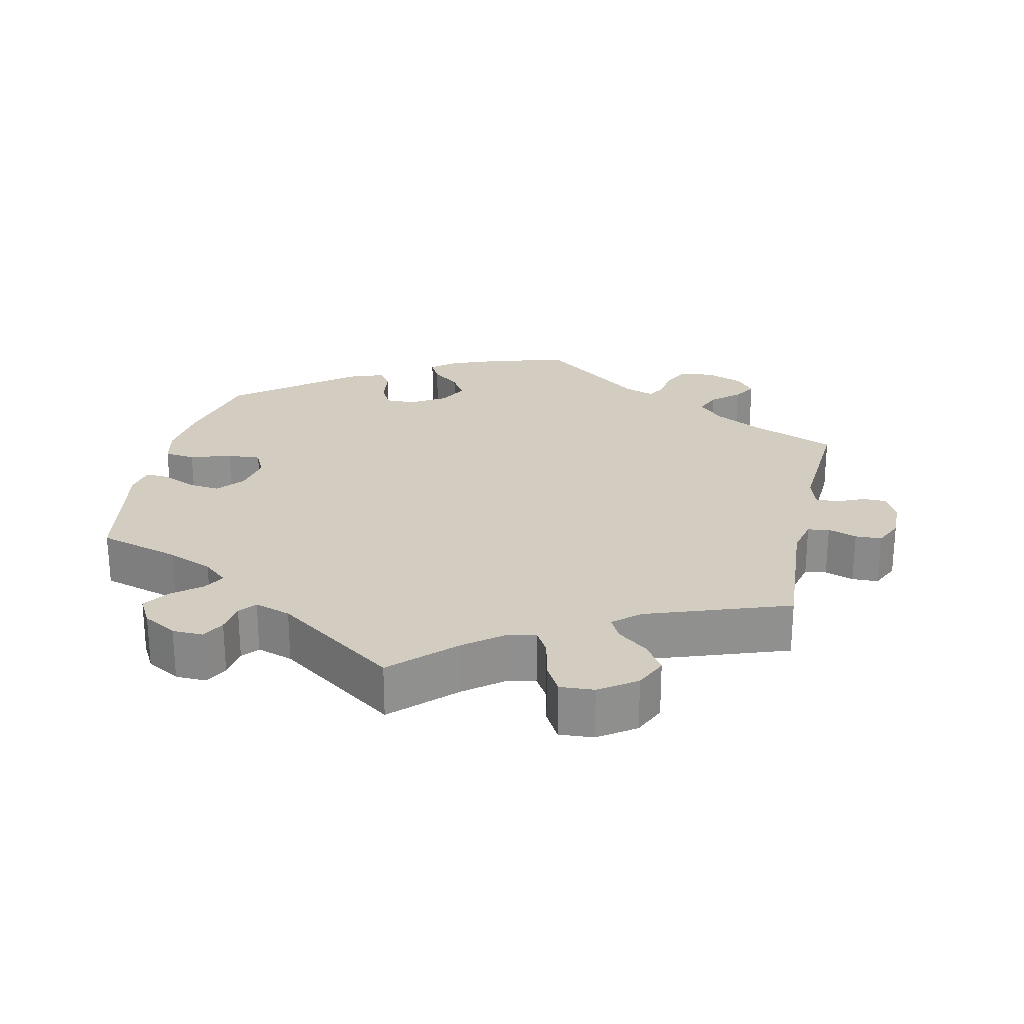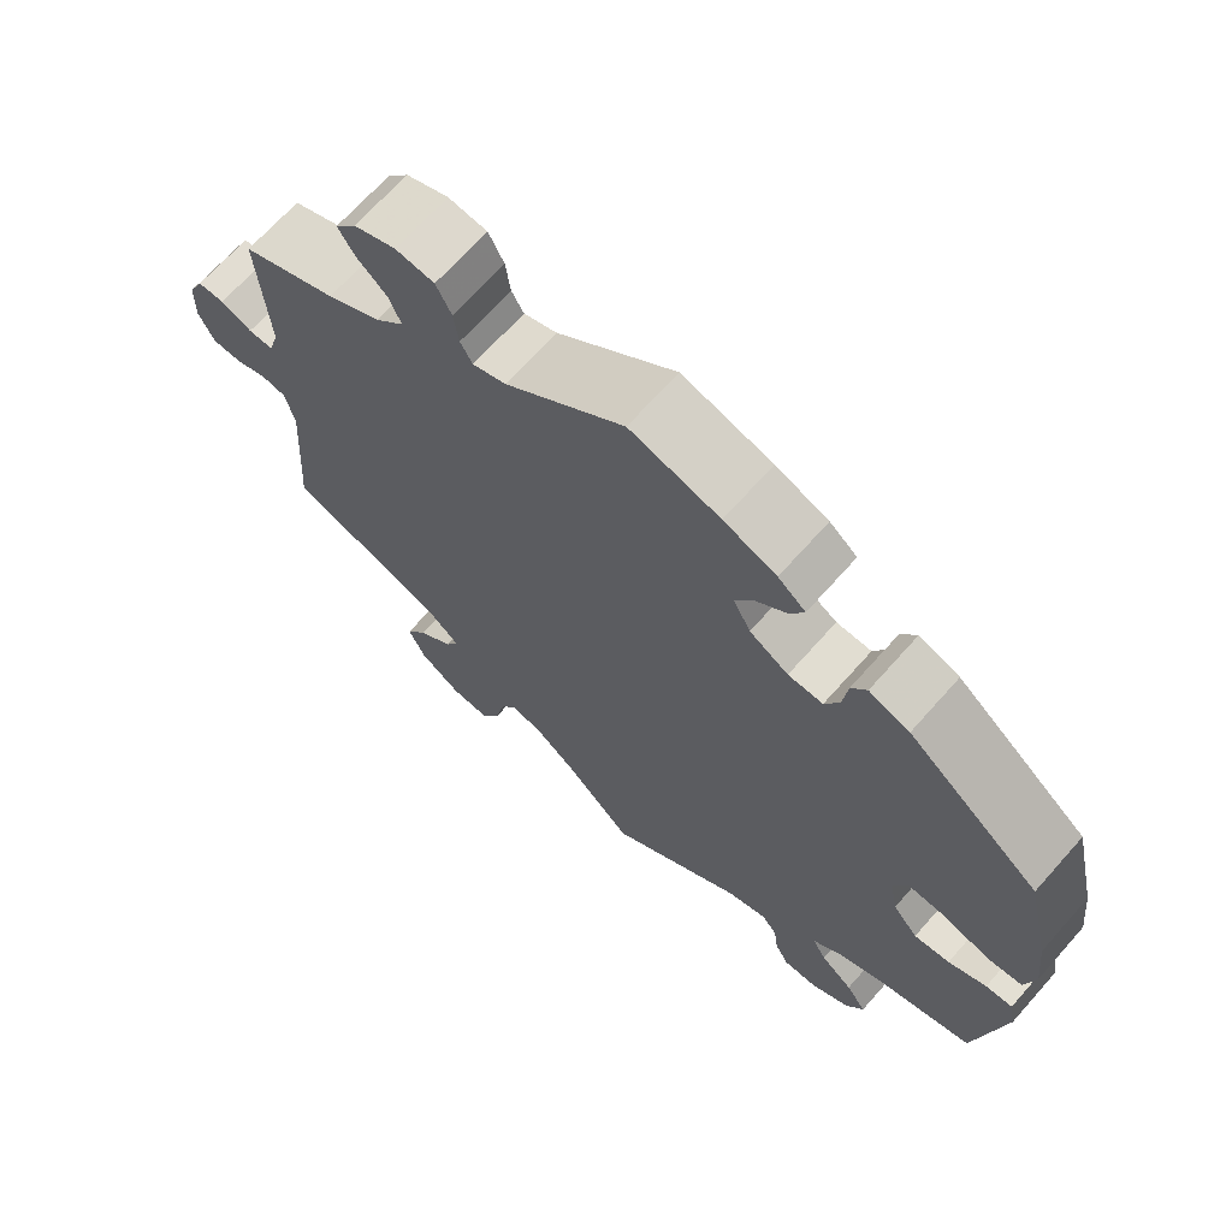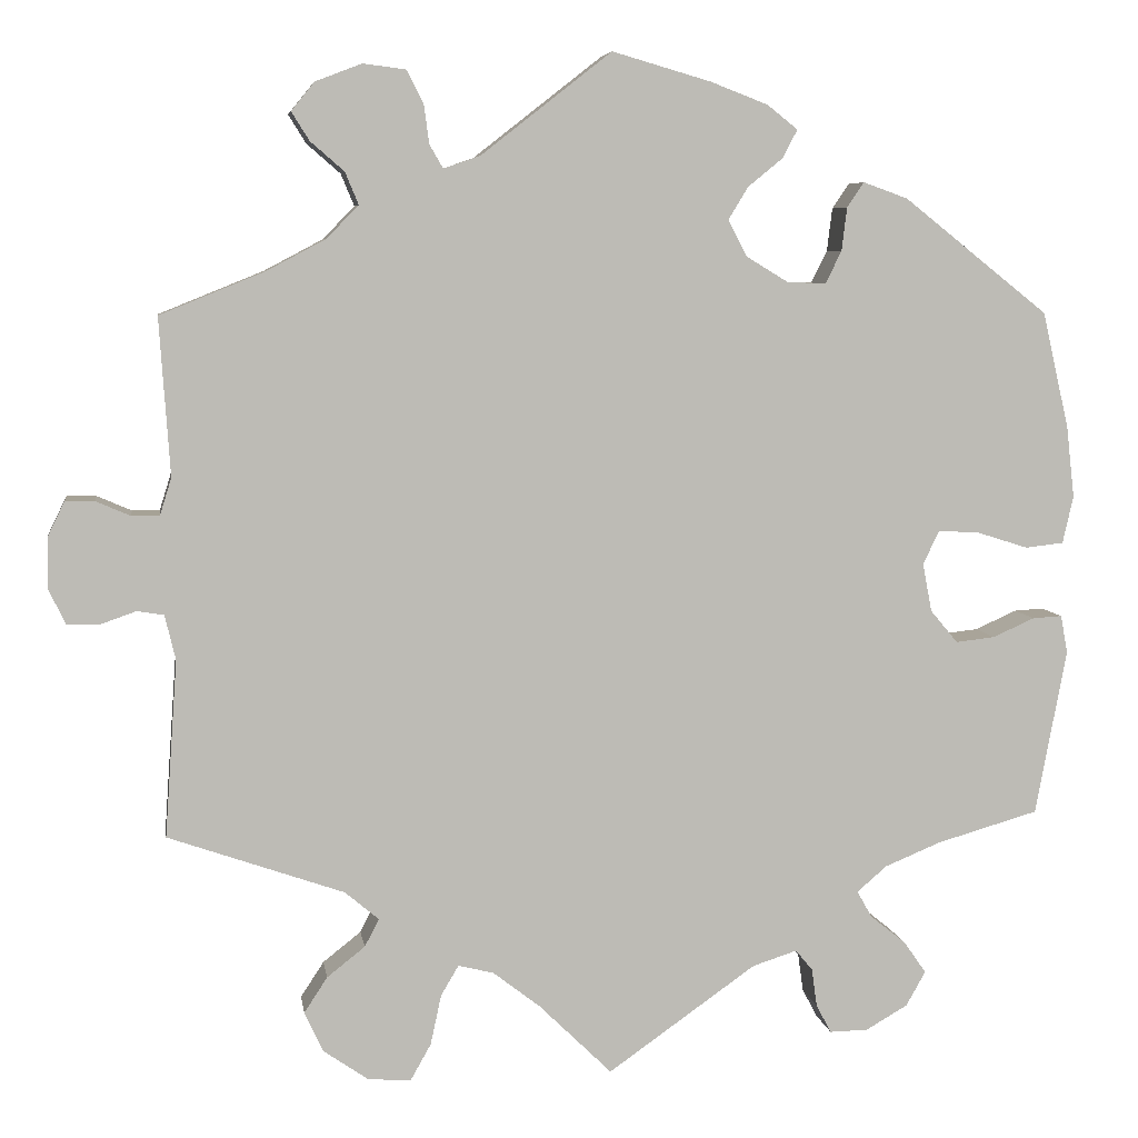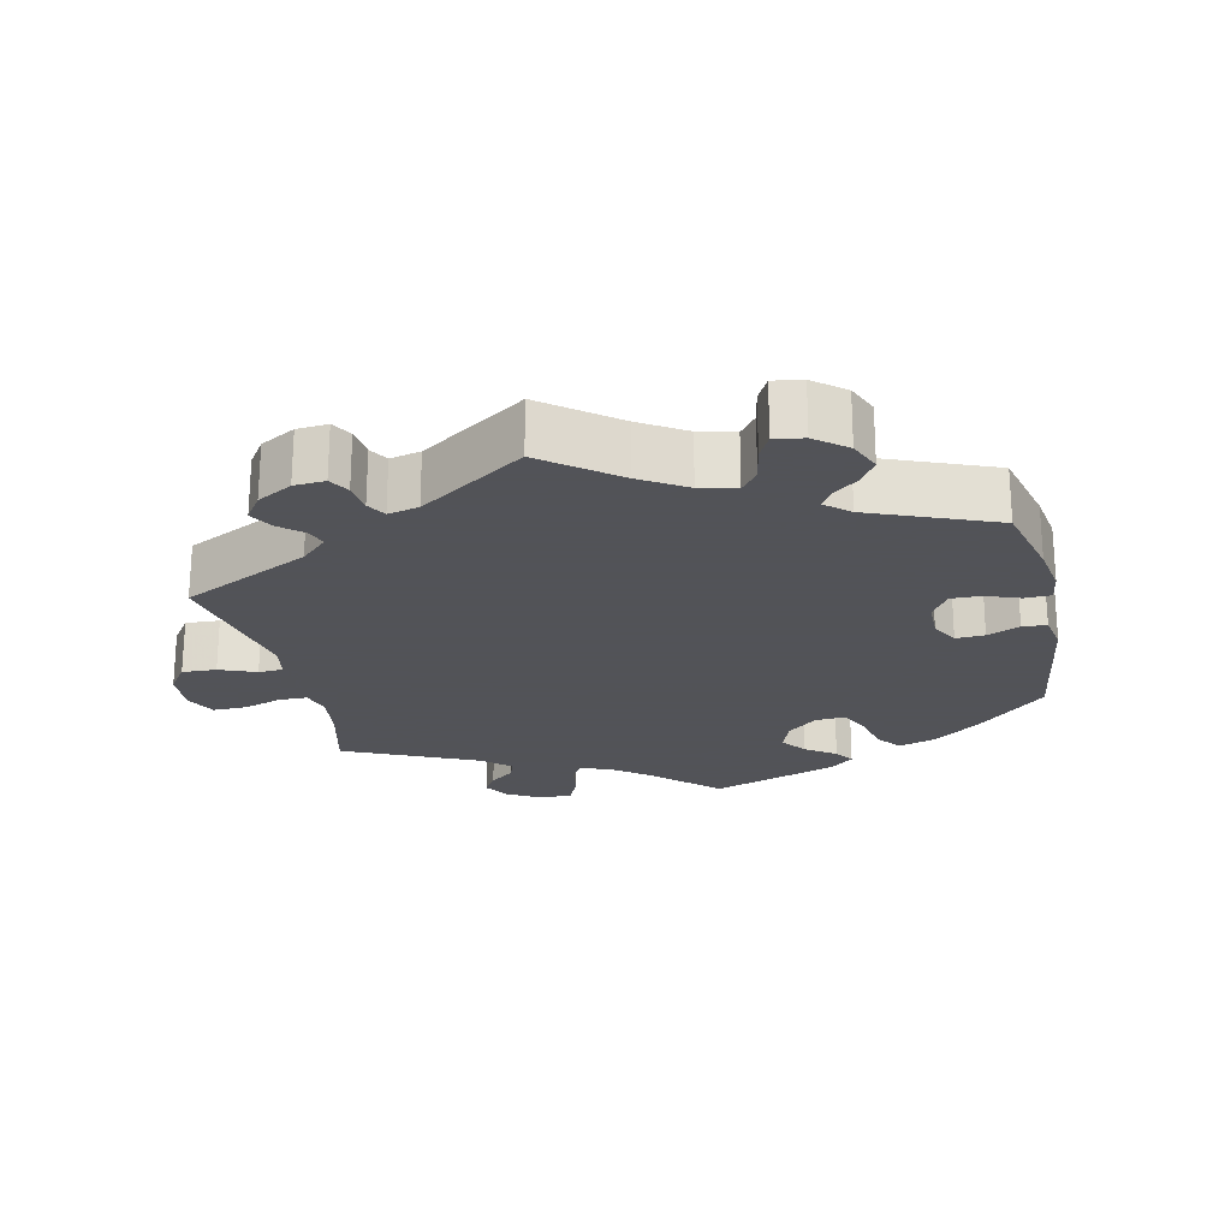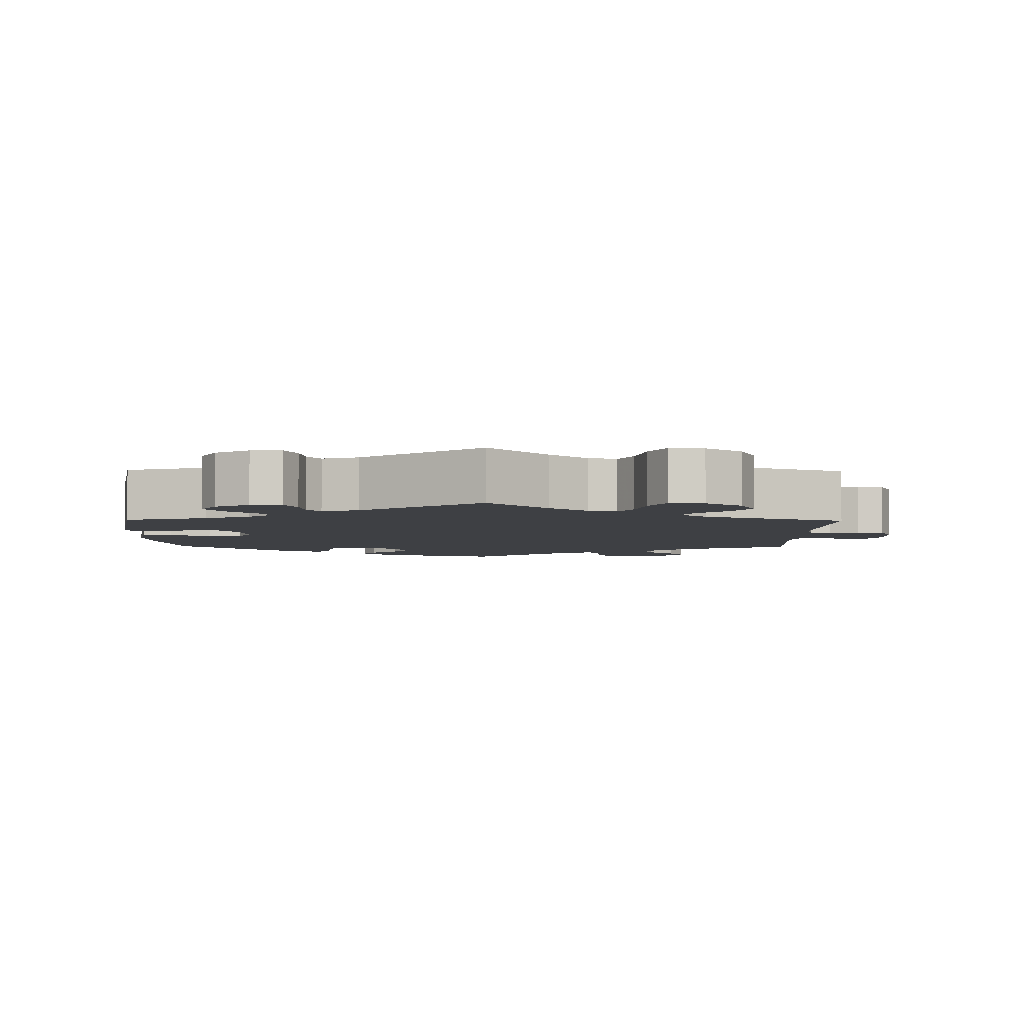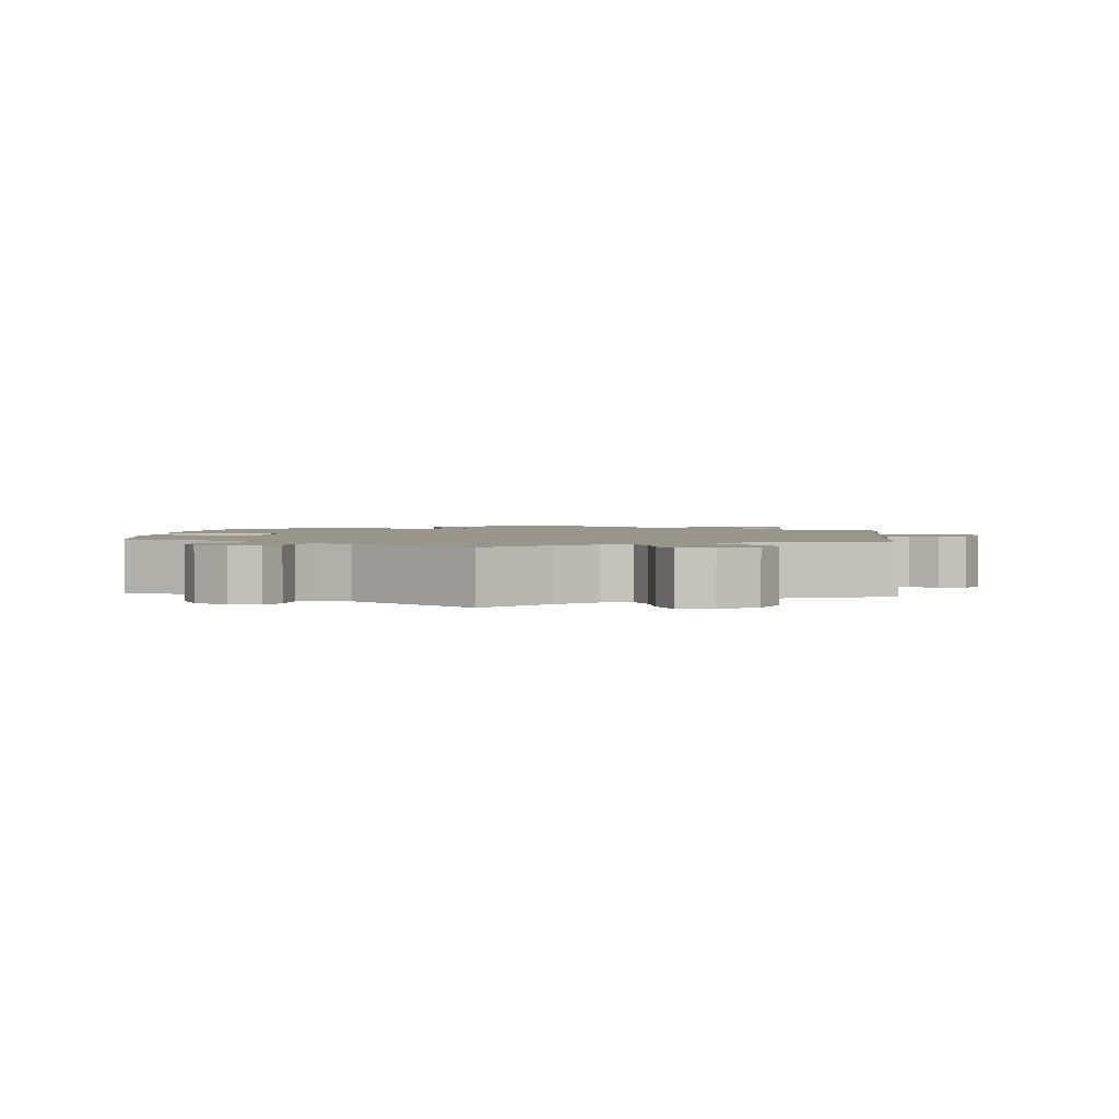
<metadata>
{"format":"obj","ext":"obj","renderer":"f3d","projection":"perspective","resolution":1024,"background":"white","views":[{"elev":24.8,"azim":-167.6,"up":"+Y"},{"elev":68.2,"azim":41.6,"up":"+Z"},{"elev":6.3,"azim":-8.4,"up":"+Z"},{"elev":-22.5,"azim":-47.3,"up":"+Y"},{"elev":-4.6,"azim":179.0,"up":"+Y"},{"elev":2.1,"azim":-174.6,"up":"+Y"}]}
</metadata>
<code>
v 0.111 0.07 0.546
v 0.176 0.07 0.521
v 0.21 0.07 0.494
v 0.193 0.07 0.462
v 0.154 0.07 0.43
v 0.132 0.07 0.394
v 0.153 0.07 0.353
v 0.201 0.07 0.324
v 0.244 0.07 0.323
v 0.262 0.07 0.359
v 0.268 0.07 0.408
v 0.287 0.07 0.436
v 0.337 0.07 0.418
v 0.5 0.07 0.289
v 0.53 0.07 0.158
v 0.539 0.07 0.078
v 0.527 0.07 0.025
v 0.484 0.07 0.02
v 0.427 0.07 0.038
v 0.38 0.07 0.041
v 0.362 0.07 0.003
v 0.372 0.07 -0.051
v 0.403 0.07 -0.088
v 0.447 0.07 -0.083
v 0.494 0.07 -0.062
v 0.527 0.07 -0.06
v 0.535 0.07 -0.102
v 0.5 0.07 -0.289
v 0.386 0.07 -0.322
v 0.323 0.07 -0.348
v 0.289 0.07 -0.377
v 0.306 0.07 -0.407
v 0.346 0.07 -0.439
v 0.371 0.07 -0.475
v 0.349 0.07 -0.514
v 0.302 0.07 -0.541
v 0.259 0.07 -0.542
v 0.242 0.07 -0.51
v 0.236 0.07 -0.467
v 0.217 0.07 -0.444
v 0.167 0.07 -0.46
v 0 0.07 -0.578
v -0.082 0.07 -0.498
v -0.135 0.07 -0.457
v -0.175 0.07 -0.447
v -0.195 0.07 -0.481
v -0.207 0.07 -0.537
v -0.23 0.07 -0.578
v -0.278 0.07 -0.575
v -0.329 0.07 -0.54
v -0.35 0.07 -0.495
v -0.324 0.07 -0.455
v -0.281 0.07 -0.421
v -0.265 0.07 -0.39
v -0.303 0.07 -0.358
v -0.501 0.07 -0.289
v -0.487 0.07 -0.09
v -0.499 0.07 -0.04
v -0.529 0.07 -0.035
v -0.569 0.07 -0.049
v -0.606 0.07 -0.048
v -0.625 0.07 -0.008
v -0.624 0.07 0.048
v -0.605 0.07 0.087
v -0.572 0.07 0.087
v -0.533 0.07 0.07
v -0.502 0.07 0.07
v -0.489 0.07 0.112
v -0.501 0.07 0.289
v -0.383 0.07 0.337
v -0.317 0.07 0.372
v -0.281 0.07 0.409
v -0.296 0.07 0.445
v -0.334 0.07 0.478
v -0.354 0.07 0.51
v -0.328 0.07 0.542
v -0.276 0.07 0.562
v -0.228 0.07 0.556
v -0.209 0.07 0.519
v -0.203 0.07 0.475
v -0.188 0.07 0.449
v -0.147 0.07 0.463
v 0 0.07 0.578
v 0.111 0 0.546
v 0.176 0 0.521
v 0.21 0 0.494
v 0.193 0 0.462
v 0.154 0 0.43
v 0.132 0 0.394
v 0.153 0 0.353
v 0.201 0 0.324
v 0.244 0 0.323
v 0.262 0 0.359
v 0.268 0 0.408
v 0.287 0 0.436
v 0.337 0 0.418
v 0.5 0 0.289
v 0.53 0 0.158
v 0.539 0 0.078
v 0.527 0 0.025
v 0.484 0 0.02
v 0.427 0 0.038
v 0.38 0 0.041
v 0.362 0 0.003
v 0.372 0 -0.051
v 0.403 0 -0.088
v 0.447 0 -0.083
v 0.494 0 -0.062
v 0.527 0 -0.06
v 0.535 0 -0.102
v 0.5 0 -0.289
v 0.386 0 -0.322
v 0.323 0 -0.348
v 0.289 0 -0.377
v 0.306 0 -0.407
v 0.346 0 -0.439
v 0.371 0 -0.475
v 0.349 0 -0.514
v 0.302 0 -0.541
v 0.259 0 -0.542
v 0.242 0 -0.51
v 0.236 0 -0.467
v 0.217 0 -0.444
v 0.167 0 -0.46
v 0 0 -0.578
v -0.082 0 -0.498
v -0.135 0 -0.457
v -0.175 0 -0.447
v -0.195 0 -0.481
v -0.207 0 -0.537
v -0.23 0 -0.578
v -0.278 0 -0.575
v -0.329 0 -0.54
v -0.35 0 -0.495
v -0.324 0 -0.455
v -0.281 0 -0.421
v -0.265 0 -0.39
v -0.303 0 -0.358
v -0.501 0 -0.289
v -0.487 0 -0.09
v -0.499 0 -0.04
v -0.529 0 -0.035
v -0.569 0 -0.049
v -0.606 0 -0.048
v -0.625 0 -0.008
v -0.624 0 0.048
v -0.605 0 0.087
v -0.572 0 0.087
v -0.533 0 0.07
v -0.502 0 0.07
v -0.489 0 0.112
v -0.501 0 0.289
v -0.383 0 0.337
v -0.317 0 0.372
v -0.281 0 0.409
v -0.296 0 0.445
v -0.334 0 0.478
v -0.354 0 0.51
v -0.328 0 0.542
v -0.276 0 0.562
v -0.228 0 0.556
v -0.209 0 0.519
v -0.203 0 0.475
v -0.188 0 0.449
v -0.147 0 0.463
v 0 0 0.578
f 82 83 1 2
f 81 82 2 3
f 77 78 79 80
f 77 80 81
f 76 77 81
f 73 74 75 76
f 72 73 76 81
f 71 72 81 3
f 68 69 70
f 67 68 70 71
f 63 64 65 66
f 63 66 67
f 62 63 67
f 59 60 61 62
f 58 59 62 67
f 57 58 67 71
f 55 56 57 71
f 50 51 52 53
f 50 53 54
f 49 50 54
f 46 47 48 49
f 45 46 49 54
f 44 45 54 55
f 41 42 43
f 40 41 43 44
f 36 37 38 39
f 36 39 40
f 35 36 40
f 32 33 34 35
f 31 32 35 40
f 26 27 28 29
f 24 25 26 29
f 23 24 29 30
f 22 23 30 31
f 16 17 18 19
f 16 19 20
f 15 16 20
f 14 15 20
f 13 14 20
f 10 11 12 13
f 9 10 13 20
f 8 9 20 21
f 71 3 4 5
f 71 5 6
f 55 71 6 7
f 31 40 44 55
f 21 22 31 55
f 7 8 21 55
f 85 84 166 165
f 86 85 165 164
f 163 162 161 160
f 164 163 160
f 164 160 159
f 159 158 157 156
f 164 159 156 155
f 86 164 155 154
f 153 152 151
f 154 153 151 150
f 149 148 147 146
f 150 149 146
f 150 146 145
f 145 144 143 142
f 150 145 142 141
f 154 150 141 140
f 154 140 139 138
f 136 135 134 133
f 137 136 133
f 137 133 132
f 132 131 130 129
f 137 132 129 128
f 138 137 128 127
f 126 125 124
f 127 126 124 123
f 122 121 120 119
f 123 122 119
f 123 119 118
f 118 117 116 115
f 123 118 115 114
f 112 111 110 109
f 112 109 108 107
f 113 112 107 106
f 114 113 106 105
f 102 101 100 99
f 103 102 99
f 103 99 98
f 103 98 97
f 103 97 96
f 96 95 94 93
f 103 96 93 92
f 104 103 92 91
f 88 87 86 154
f 89 88 154
f 90 89 154 138
f 138 127 123 114
f 138 114 105 104
f 138 104 91 90
f 1 84 85 2
f 2 85 86 3
f 3 86 87 4
f 4 87 88 5
f 5 88 89 6
f 6 89 90 7
f 7 90 91 8
f 8 91 92 9
f 9 92 93 10
f 10 93 94 11
f 11 94 95 12
f 12 95 96 13
f 13 96 97 14
f 14 97 98 15
f 15 98 99 16
f 16 99 100 17
f 17 100 101 18
f 18 101 102 19
f 19 102 103 20
f 20 103 104 21
f 21 104 105 22
f 22 105 106 23
f 23 106 107 24
f 24 107 108 25
f 25 108 109 26
f 26 109 110 27
f 27 110 111 28
f 28 111 112 29
f 29 112 113 30
f 30 113 114 31
f 31 114 115 32
f 32 115 116 33
f 33 116 117 34
f 34 117 118 35
f 35 118 119 36
f 36 119 120 37
f 37 120 121 38
f 38 121 122 39
f 39 122 123 40
f 40 123 124 41
f 41 124 125 42
f 42 125 126 43
f 43 126 127 44
f 44 127 128 45
f 45 128 129 46
f 46 129 130 47
f 47 130 131 48
f 48 131 132 49
f 49 132 133 50
f 50 133 134 51
f 51 134 135 52
f 52 135 136 53
f 53 136 137 54
f 54 137 138 55
f 55 138 139 56
f 56 139 140 57
f 57 140 141 58
f 58 141 142 59
f 59 142 143 60
f 60 143 144 61
f 61 144 145 62
f 62 145 146 63
f 63 146 147 64
f 64 147 148 65
f 65 148 149 66
f 66 149 150 67
f 67 150 151 68
f 68 151 152 69
f 69 152 153 70
f 70 153 154 71
f 71 154 155 72
f 72 155 156 73
f 73 156 157 74
f 74 157 158 75
f 75 158 159 76
f 76 159 160 77
f 77 160 161 78
f 78 161 162 79
f 79 162 163 80
f 80 163 164 81
f 81 164 165 82
f 82 165 166 83
f 83 166 84 1

</code>
